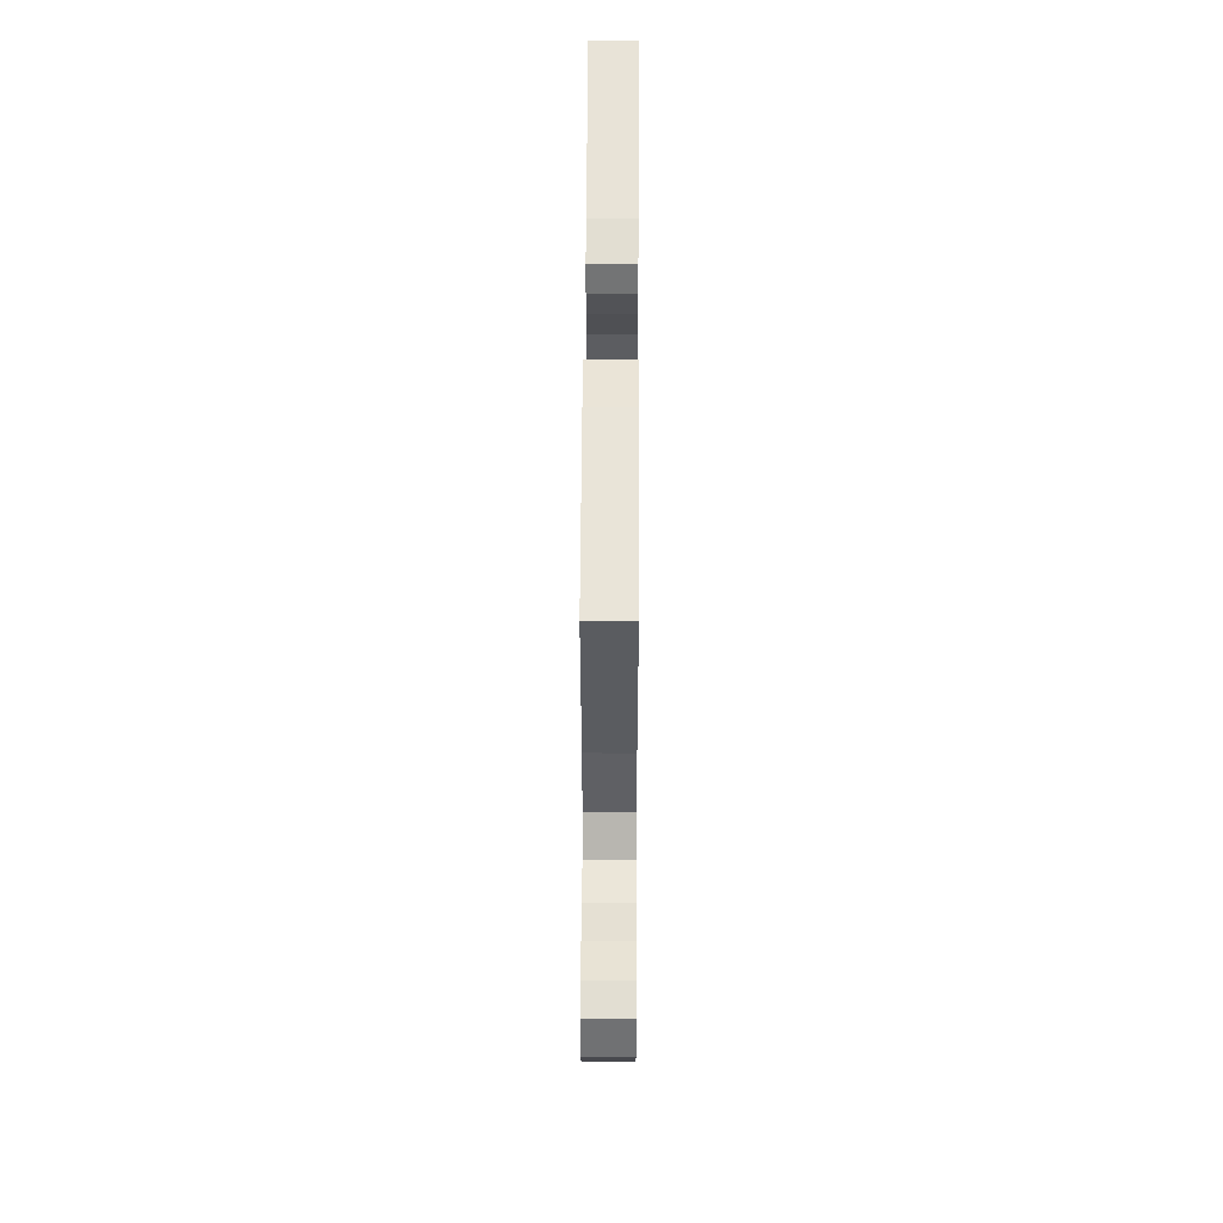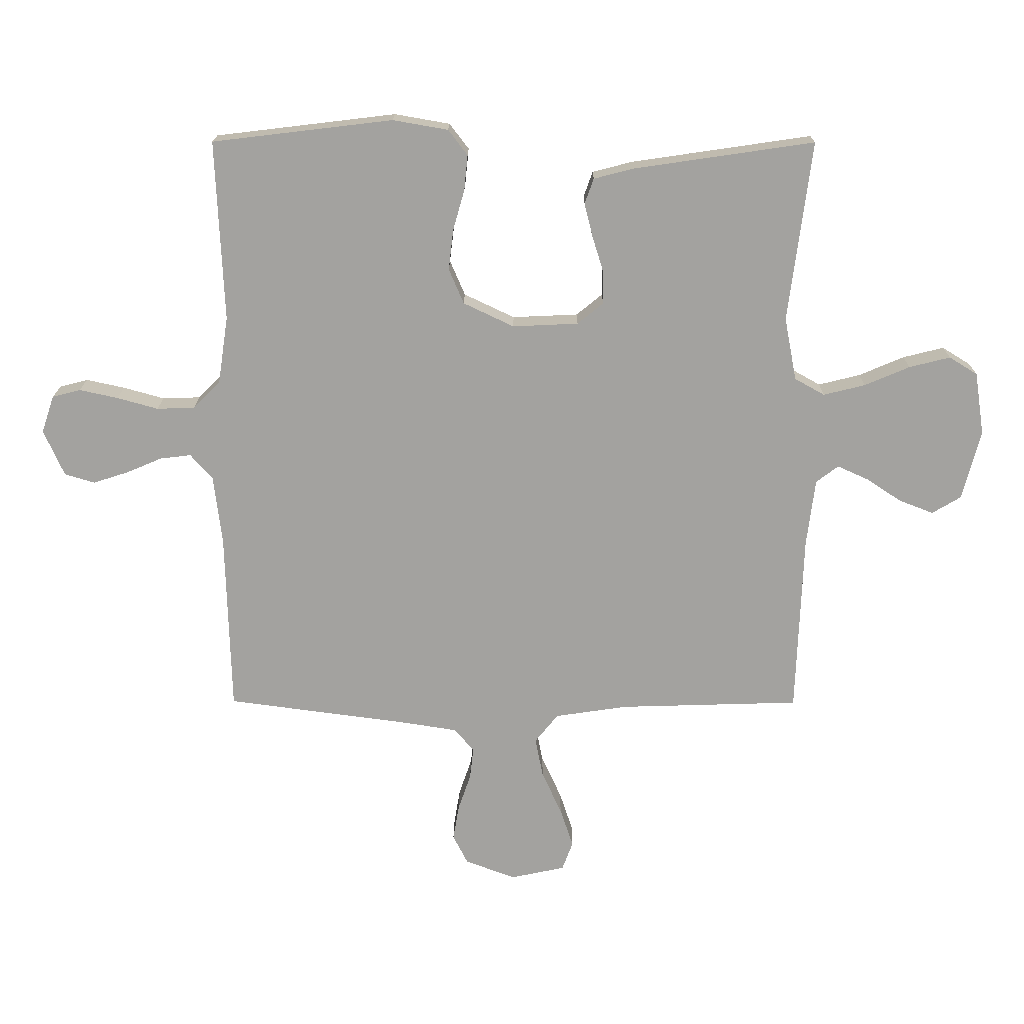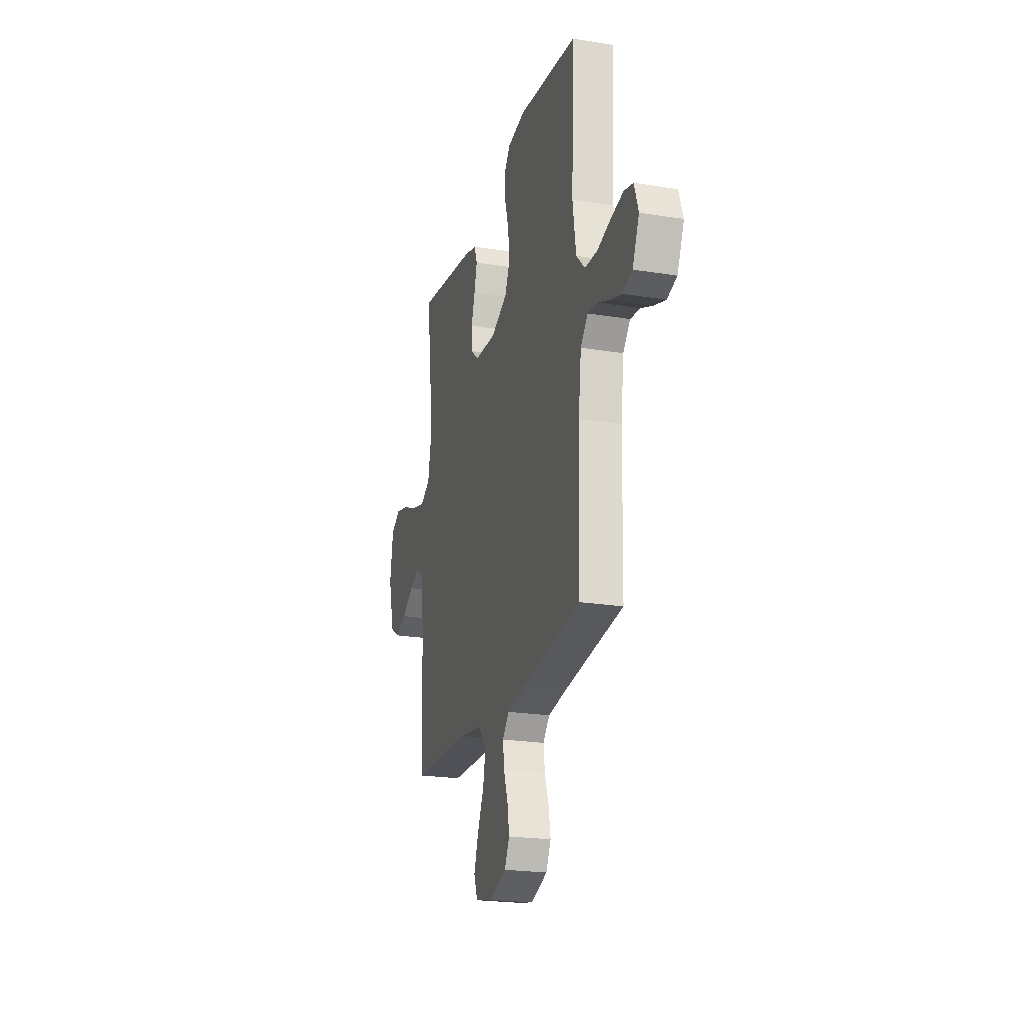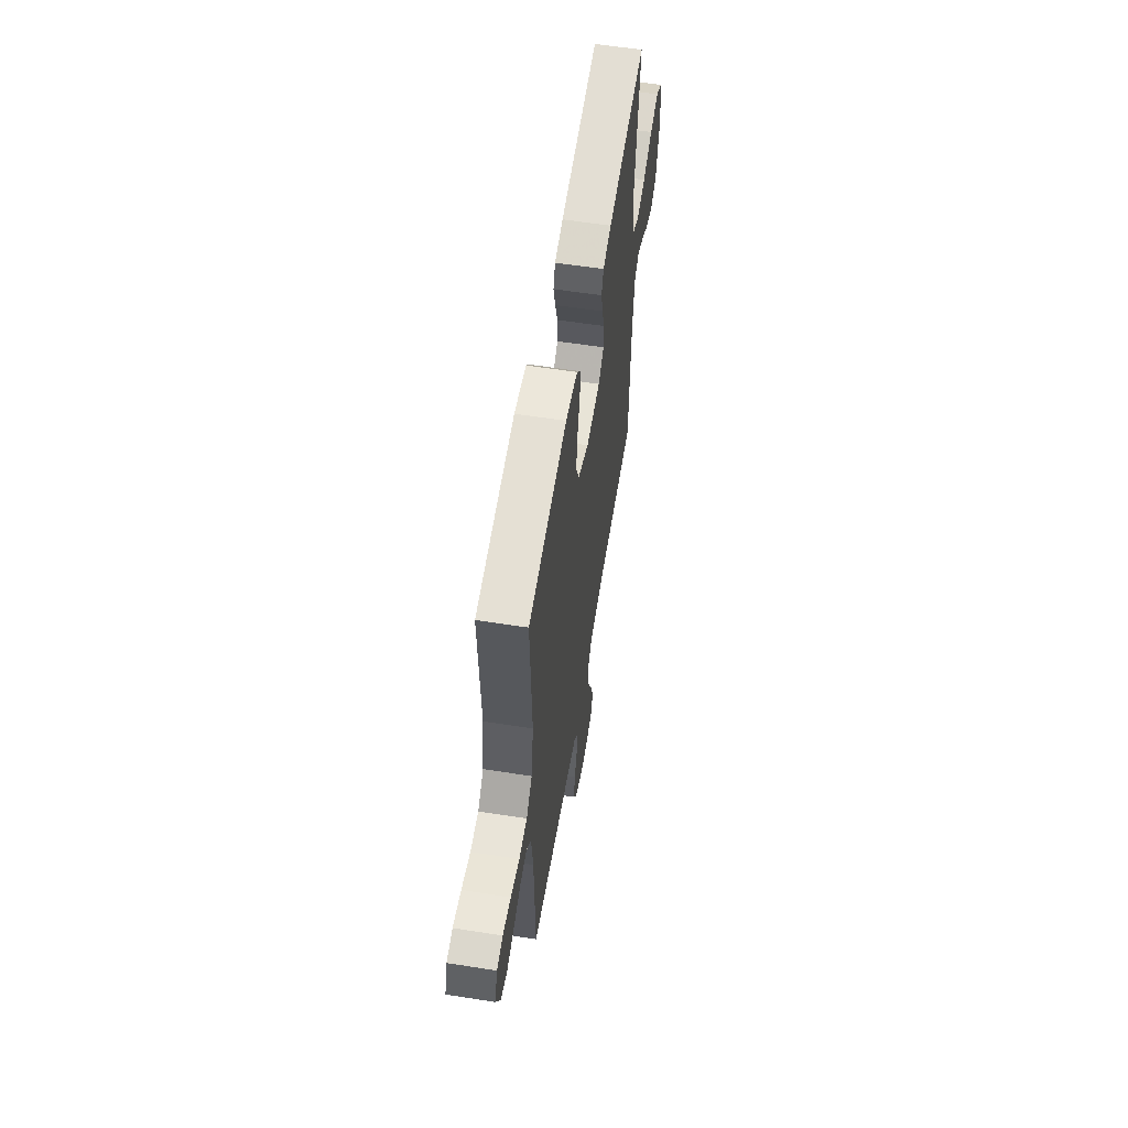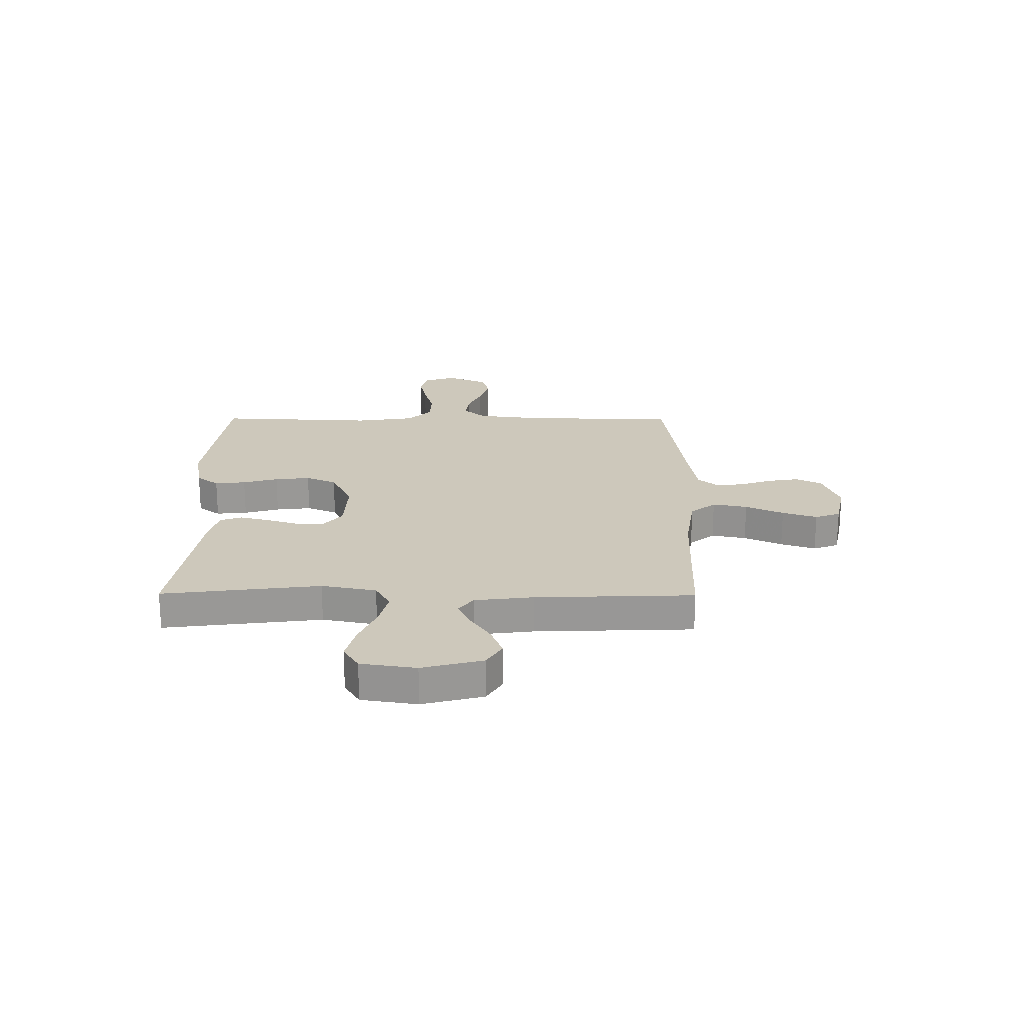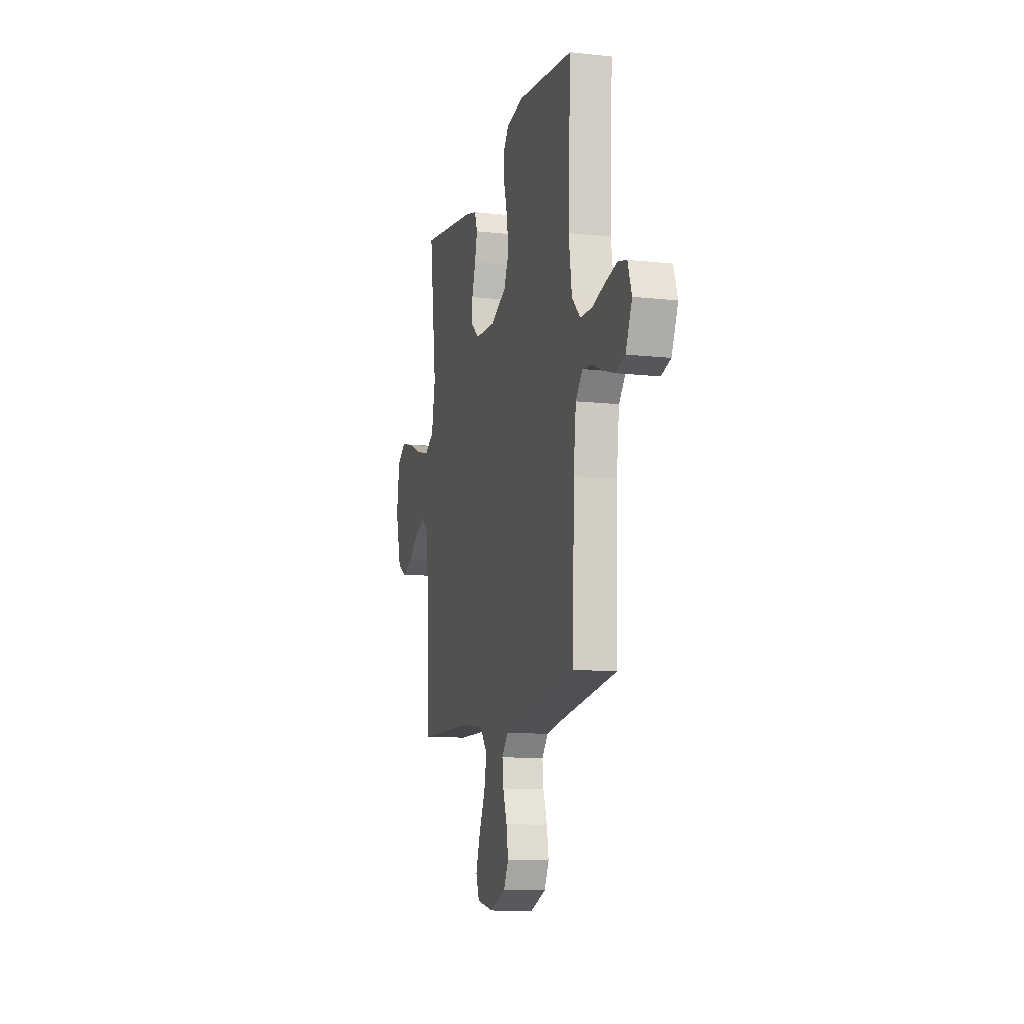
<metadata>
{"format":"obj","ext":"obj","renderer":"f3d","projection":"perspective","resolution":1024,"background":"white","views":[{"elev":53.6,"azim":-89.7,"up":"+Z"},{"elev":17.6,"azim":0.4,"up":"+Z"},{"elev":-22.1,"azim":-105.8,"up":"+Z"},{"elev":58.5,"azim":-80.8,"up":"+Z"},{"elev":21.8,"azim":90.4,"up":"+Y"},{"elev":-11.5,"azim":-104.8,"up":"+Z"}]}
</metadata>
<code>
v -0.5 0.07 -0.5
v -0.508 0.07 -0.2
v -0.522 0.07 -0.084
v -0.559 0.07 -0.042
v -0.61 0.07 -0.048
v -0.669 0.07 -0.073
v -0.728 0.07 -0.092
v -0.778 0.07 -0.077
v -0.812 0.07 0
v -0.791 0.07 0.062
v -0.744 0.07 0.074
v -0.68 0.07 0.06
v -0.612 0.07 0.041
v -0.549 0.07 0.043
v -0.504 0.07 0.088
v -0.487 0.07 0.2
v -0.5 0.07 0.5
v -0.2 0.07 0.536
v -0.108 0.07 0.52
v -0.076 0.07 0.478
v -0.082 0.07 0.419
v -0.101 0.07 0.352
v -0.109 0.07 0.285
v -0.084 0.07 0.227
v 0 0.07 0.187
v 0.109 0.07 0.192
v 0.152 0.07 0.227
v 0.152 0.07 0.28
v 0.133 0.07 0.341
v 0.119 0.07 0.397
v 0.134 0.07 0.439
v 0.2 0.07 0.456
v 0.5 0.07 0.5
v 0.462 0.07 0.2
v 0.482 0.07 0.096
v 0.532 0.07 0.068
v 0.601 0.07 0.085
v 0.676 0.07 0.117
v 0.744 0.07 0.134
v 0.791 0.07 0.105
v 0.807 0.07 0
v 0.777 0.07 -0.115
v 0.729 0.07 -0.144
v 0.672 0.07 -0.122
v 0.613 0.07 -0.083
v 0.562 0.07 -0.06
v 0.525 0.07 -0.088
v 0.511 0.07 -0.2
v 0.5 0.07 -0.5
v 0.2 0.07 -0.509
v 0.079 0.07 -0.527
v 0.04 0.07 -0.575
v 0.053 0.07 -0.641
v 0.086 0.07 -0.713
v 0.108 0.07 -0.779
v 0.09 0.07 -0.827
v 0 0.07 -0.846
v -0.084 0.07 -0.815
v -0.109 0.07 -0.766
v -0.099 0.07 -0.707
v -0.078 0.07 -0.646
v -0.072 0.07 -0.593
v -0.105 0.07 -0.555
v -0.2 0.07 -0.54
v -0.5 0 -0.5
v -0.508 0 -0.2
v -0.522 0 -0.084
v -0.559 0 -0.042
v -0.61 0 -0.048
v -0.669 0 -0.073
v -0.728 0 -0.092
v -0.778 0 -0.077
v -0.812 0 0
v -0.791 0 0.062
v -0.744 0 0.074
v -0.68 0 0.06
v -0.612 0 0.041
v -0.549 0 0.043
v -0.504 0 0.088
v -0.487 0 0.2
v -0.5 0 0.5
v -0.2 0 0.536
v -0.108 0 0.52
v -0.076 0 0.478
v -0.082 0 0.419
v -0.101 0 0.352
v -0.109 0 0.285
v -0.084 0 0.227
v 0 0 0.187
v 0.109 0 0.192
v 0.152 0 0.227
v 0.152 0 0.28
v 0.133 0 0.341
v 0.119 0 0.397
v 0.134 0 0.439
v 0.2 0 0.456
v 0.5 0 0.5
v 0.462 0 0.2
v 0.482 0 0.096
v 0.532 0 0.068
v 0.601 0 0.085
v 0.676 0 0.117
v 0.744 0 0.134
v 0.791 0 0.105
v 0.807 0 0
v 0.777 0 -0.115
v 0.729 0 -0.144
v 0.672 0 -0.122
v 0.613 0 -0.083
v 0.562 0 -0.06
v 0.525 0 -0.088
v 0.511 0 -0.2
v 0.5 0 -0.5
v 0.2 0 -0.509
v 0.079 0 -0.527
v 0.04 0 -0.575
v 0.053 0 -0.641
v 0.086 0 -0.713
v 0.108 0 -0.779
v 0.09 0 -0.827
v 0 0 -0.846
v -0.084 0 -0.815
v -0.109 0 -0.766
v -0.099 0 -0.707
v -0.078 0 -0.646
v -0.072 0 -0.593
v -0.105 0 -0.555
v -0.2 0 -0.54
f 59 60 61
f 58 59 61
f 57 58 61
f 56 57 61
f 55 56 61
f 54 55 61
f 53 54 61
f 52 53 61 62
f 51 52 62 63
f 48 49 50
f 47 48 50 51
f 43 44 45
f 42 43 45
f 41 42 45
f 40 41 45
f 39 40 45
f 38 39 45
f 37 38 45
f 36 37 45 46
f 35 36 46 47
f 32 33 34
f 31 32 34
f 30 31 34
f 29 30 34
f 28 29 34
f 27 28 34 35
f 51 63 64
f 47 51 64
f 35 47 64
f 27 35 64
f 26 27 64
f 20 21 22
f 19 20 22
f 18 19 22
f 17 18 22
f 16 17 22
f 15 16 22 23
f 14 15 23 24
f 11 12 13
f 10 11 13
f 9 10 13
f 8 9 13
f 7 8 13
f 6 7 13
f 5 6 13
f 4 5 13 14
f 14 24 25
f 4 14 25
f 3 4 25
f 64 1 2
f 25 26 64
f 3 25 64
f 2 3 64
f 125 124 123
f 125 123 122
f 125 122 121
f 125 121 120
f 125 120 119
f 125 119 118
f 125 118 117
f 126 125 117 116
f 127 126 116 115
f 114 113 112
f 115 114 112 111
f 109 108 107
f 109 107 106
f 109 106 105
f 109 105 104
f 109 104 103
f 109 103 102
f 109 102 101
f 110 109 101 100
f 111 110 100 99
f 98 97 96
f 98 96 95
f 98 95 94
f 98 94 93
f 98 93 92
f 99 98 92 91
f 128 127 115
f 128 115 111
f 128 111 99
f 128 99 91
f 128 91 90
f 86 85 84
f 86 84 83
f 86 83 82
f 86 82 81
f 86 81 80
f 87 86 80 79
f 88 87 79 78
f 77 76 75
f 77 75 74
f 77 74 73
f 77 73 72
f 77 72 71
f 77 71 70
f 77 70 69
f 78 77 69 68
f 89 88 78
f 89 78 68
f 89 68 67
f 66 65 128
f 128 90 89
f 128 89 67
f 128 67 66
f 1 65 66 2
f 2 66 67 3
f 3 67 68 4
f 4 68 69 5
f 5 69 70 6
f 6 70 71 7
f 7 71 72 8
f 8 72 73 9
f 9 73 74 10
f 10 74 75 11
f 11 75 76 12
f 12 76 77 13
f 13 77 78 14
f 14 78 79 15
f 15 79 80 16
f 16 80 81 17
f 17 81 82 18
f 18 82 83 19
f 19 83 84 20
f 20 84 85 21
f 21 85 86 22
f 22 86 87 23
f 23 87 88 24
f 24 88 89 25
f 25 89 90 26
f 26 90 91 27
f 27 91 92 28
f 28 92 93 29
f 29 93 94 30
f 30 94 95 31
f 31 95 96 32
f 32 96 97 33
f 33 97 98 34
f 34 98 99 35
f 35 99 100 36
f 36 100 101 37
f 37 101 102 38
f 38 102 103 39
f 39 103 104 40
f 40 104 105 41
f 41 105 106 42
f 42 106 107 43
f 43 107 108 44
f 44 108 109 45
f 45 109 110 46
f 46 110 111 47
f 47 111 112 48
f 48 112 113 49
f 49 113 114 50
f 50 114 115 51
f 51 115 116 52
f 52 116 117 53
f 53 117 118 54
f 54 118 119 55
f 55 119 120 56
f 56 120 121 57
f 57 121 122 58
f 58 122 123 59
f 59 123 124 60
f 60 124 125 61
f 61 125 126 62
f 62 126 127 63
f 63 127 128 64
f 64 128 65 1

</code>
